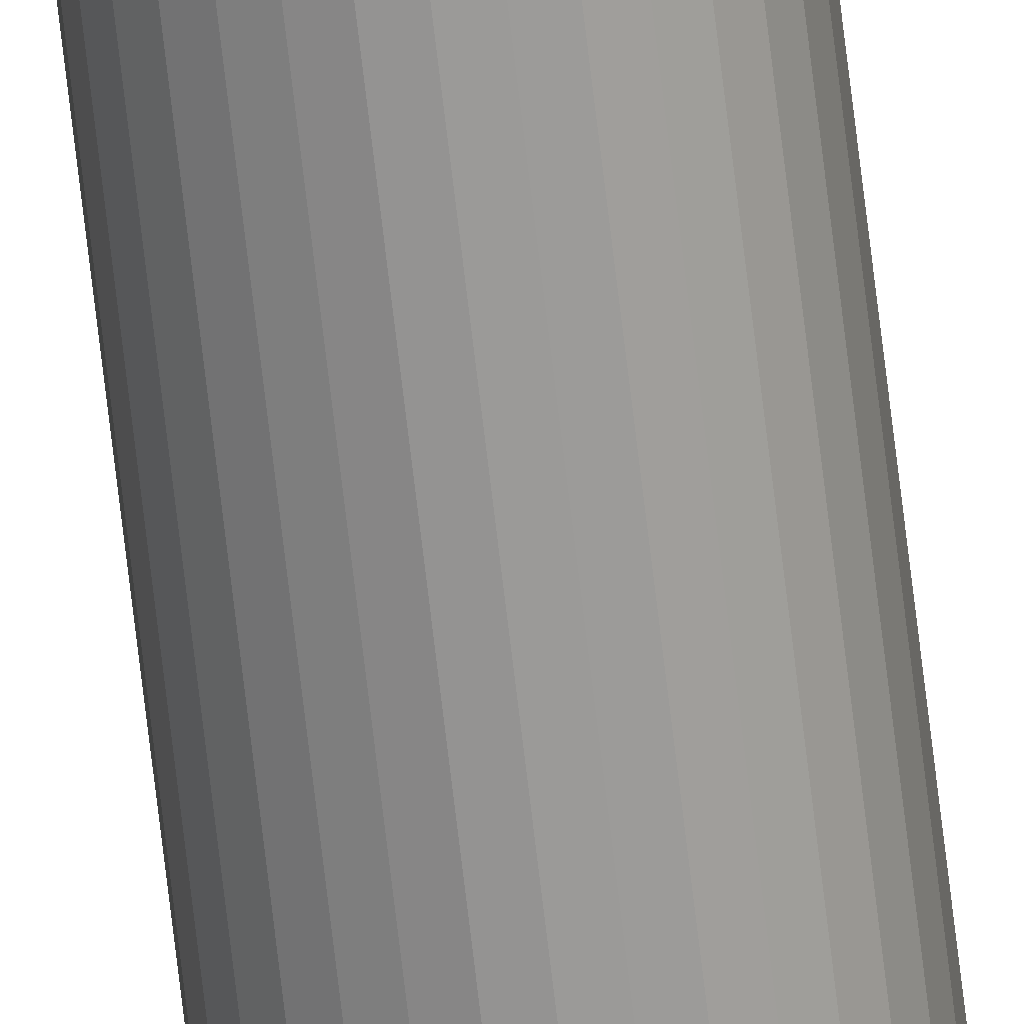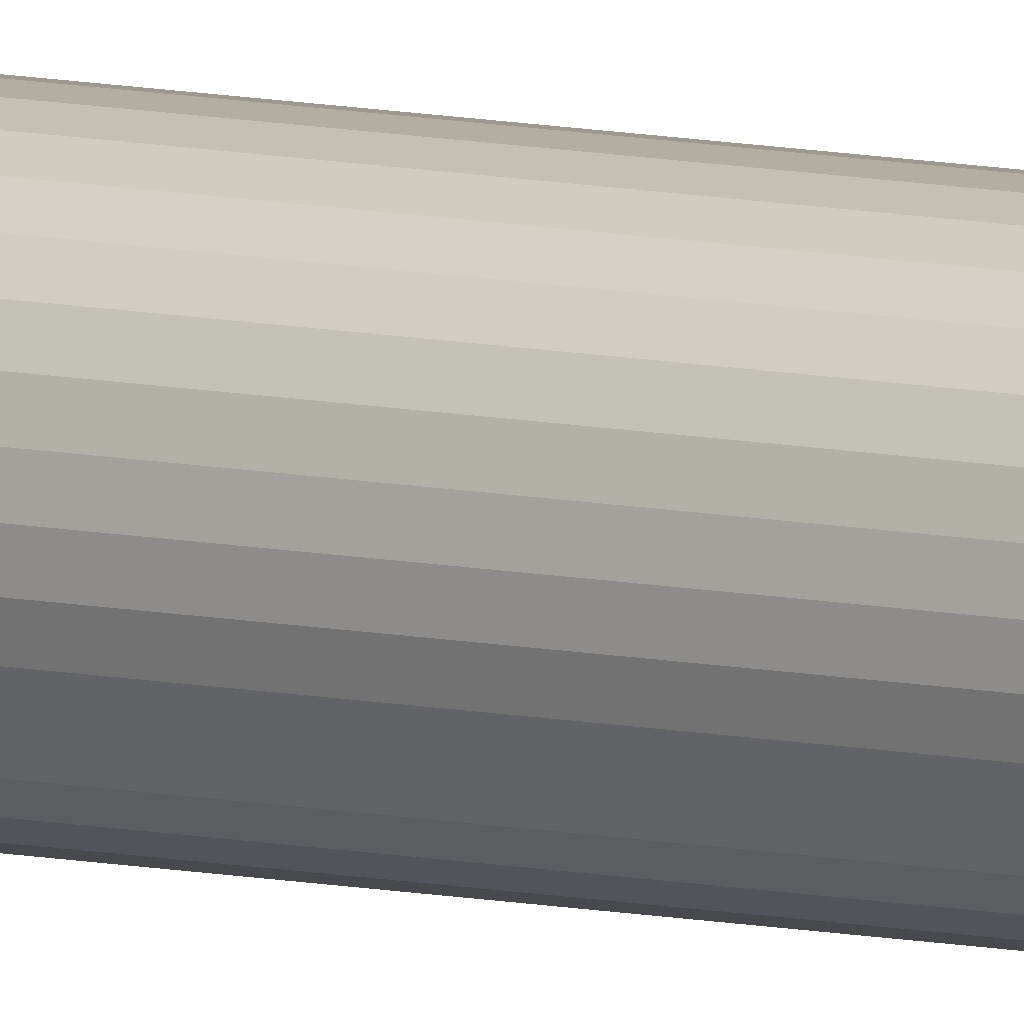
<metadata>
{"format":"obj","ext":"obj","renderer":"f3d","projection":"perspective","resolution":1024,"background":"white","views":[{"elev":-68.3,"azim":-173.4,"up":"+Y"},{"elev":6.9,"azim":-51.8,"up":"+Y"}]}
</metadata>
<code>
o Cylinder
v 0 1 0
v 0 1 400
v 0.1951 0.9808 0
v 0.1951 0.9808 400
v 0.3827 0.9239 0
v 0.3827 0.9239 400
v 0.5556 0.8315 0
v 0.5556 0.8315 400
v 0.7071 0.7071 0
v 0.7071 0.7071 400
v 0.8315 0.5556 0
v 0.8315 0.5556 400
v 0.9239 0.3827 0
v 0.9239 0.3827 400
v 0.9808 0.1951 0
v 0.9808 0.1951 400
v 1 9e-06 0
v 1 -9e-06 400
v 0.9808 -0.1951 0
v 0.9808 -0.1951 400
v 0.9239 -0.3827 0
v 0.9239 -0.3827 400
v 0.8315 -0.5556 0
v 0.8315 -0.5556 400
v 0.7071 -0.7071 0
v 0.7071 -0.7071 400
v 0.5556 -0.8315 0
v 0.5556 -0.8315 400
v 0.3827 -0.9239 0
v 0.3827 -0.9239 400
v 0.1951 -0.9808 0
v 0.1951 -0.9808 400
v -0 -1 0
v -0 -1 400
v -0.1951 -0.9808 0
v -0.1951 -0.9808 400
v -0.3827 -0.9239 0
v -0.3827 -0.9239 400
v -0.5556 -0.8315 0
v -0.5556 -0.8315 400
v -0.7071 -0.7071 0
v -0.7071 -0.7071 400
v -0.8315 -0.5556 0
v -0.8315 -0.5556 400
v -0.9239 -0.3827 0
v -0.9239 -0.3827 400
v -0.9808 -0.1951 0
v -0.9808 -0.1951 400
v -1 1e-05 0
v -1 -8e-06 400
v -0.9808 0.1951 0
v -0.9808 0.1951 400
v -0.9239 0.3827 0
v -0.9239 0.3827 400
v -0.8315 0.5556 0
v -0.8315 0.5556 400
v -0.7071 0.7071 0
v -0.7071 0.7071 400
v -0.5556 0.8315 0
v -0.5556 0.8315 400
v -0.3827 0.9239 0
v -0.3827 0.9239 400
v -0.1951 0.9808 0
v -0.1951 0.9808 400
f 2 4 3
f 4 6 5
f 6 8 7
f 8 10 9
f 10 12 11
f 12 14 13
f 14 16 15
f 16 18 17
f 18 20 19
f 20 22 21
f 22 24 23
f 24 26 25
f 26 28 27
f 28 30 29
f 30 32 31
f 32 34 33
f 34 36 35
f 36 38 37
f 38 40 39
f 40 42 41
f 42 44 43
f 44 46 45
f 46 48 47
f 48 50 49
f 49 50 52
f 52 54 53
f 53 54 56
f 56 58 57
f 58 60 59
f 60 62 61
f 4 52 36
f 64 2 1
f 62 64 63
f 1 17 25
f 1 2 3
f 3 4 5
f 5 6 7
f 7 8 9
f 9 10 11
f 11 12 13
f 13 14 15
f 15 16 17
f 17 18 19
f 19 20 21
f 21 22 23
f 23 24 25
f 25 26 27
f 27 28 29
f 29 30 31
f 31 32 33
f 33 34 35
f 35 36 37
f 37 38 39
f 39 40 41
f 41 42 43
f 43 44 45
f 45 46 47
f 47 48 49
f 51 49 52
f 51 52 53
f 55 53 56
f 55 56 57
f 57 58 59
f 59 60 61
f 8 6 4
f 4 10 8
f 20 14 12
f 20 18 16
f 24 22 20
f 28 26 24
f 32 30 28
f 28 34 32
f 44 38 36
f 44 42 40
f 48 46 44
f 52 50 48
f 56 54 52
f 52 58 56
f 64 62 60
f 4 2 64
f 12 10 4
f 20 16 14
f 36 24 20
f 36 34 28
f 44 40 38
f 52 48 44
f 60 58 52
f 4 64 60
f 20 12 4
f 36 28 24
f 52 44 36
f 4 60 52
f 36 20 4
f 63 64 1
f 61 62 63
f 61 63 1
f 57 59 61
f 53 55 57
f 49 51 53
f 41 47 49
f 41 43 45
f 37 39 41
f 33 35 37
f 25 31 33
f 25 27 29
f 21 23 25
f 17 19 21
f 9 15 17
f 9 11 13
f 1 7 9
f 1 3 5
f 57 61 1
f 49 53 57
f 41 45 47
f 49 37 41
f 25 29 31
f 17 21 25
f 9 13 15
f 1 5 7
f 33 57 1
f 33 37 49
f 1 25 33
f 1 9 17
f 33 49 57

</code>
